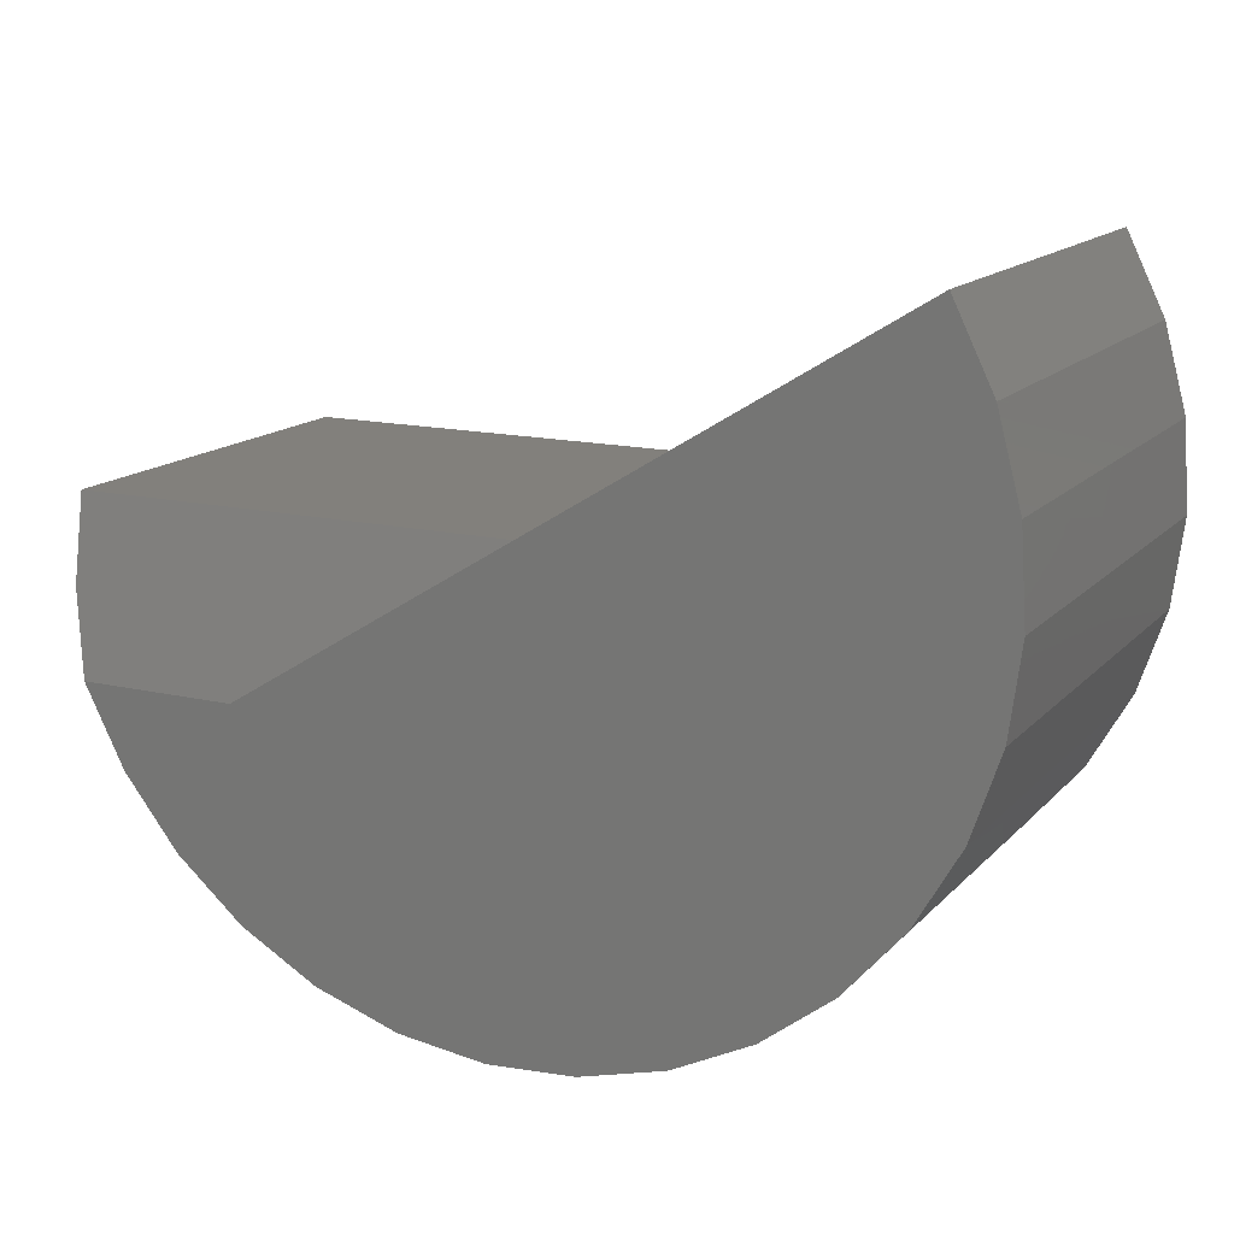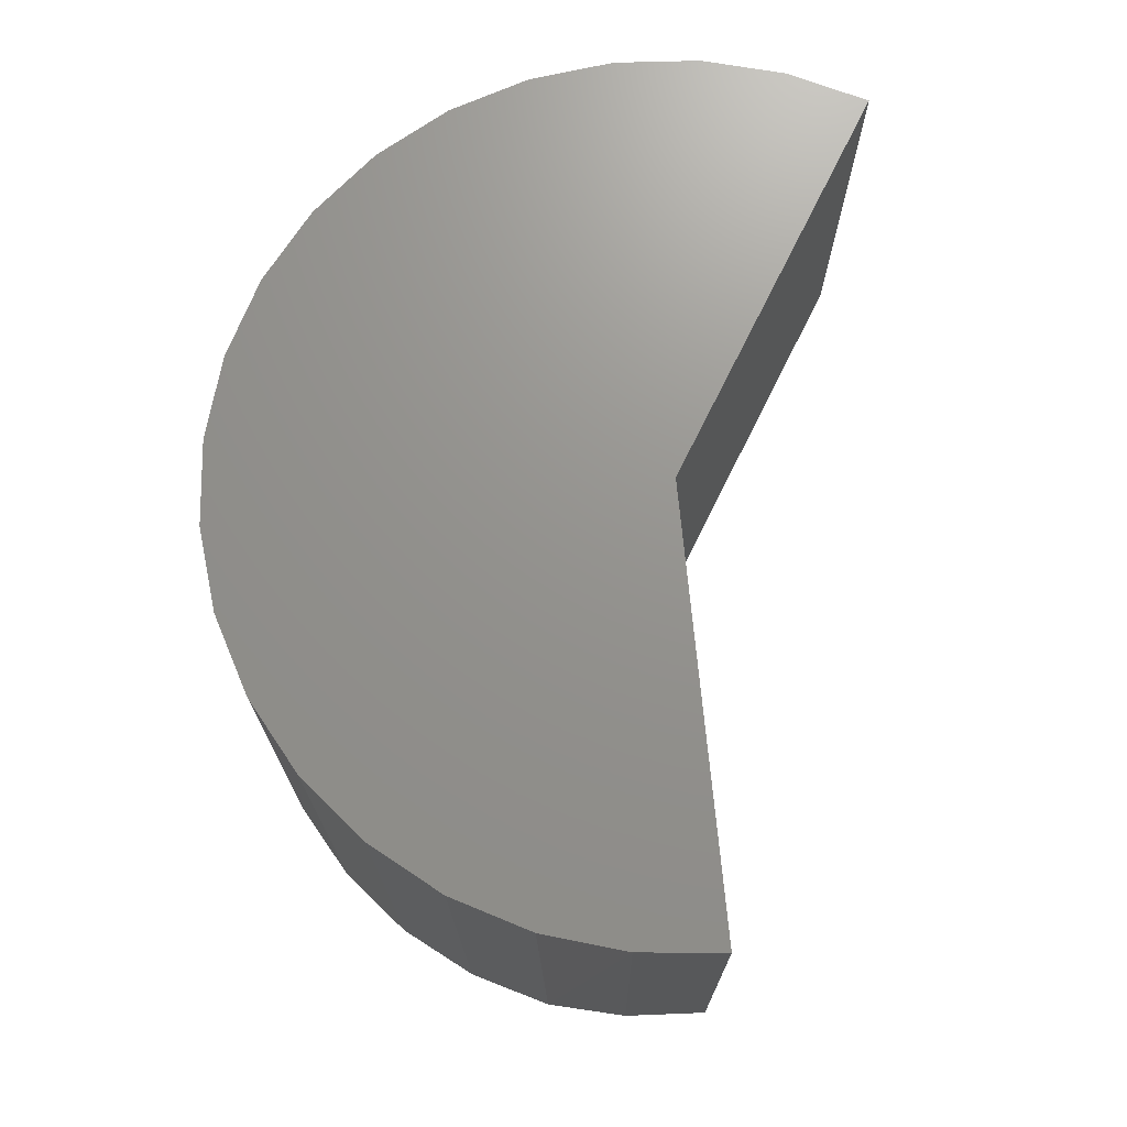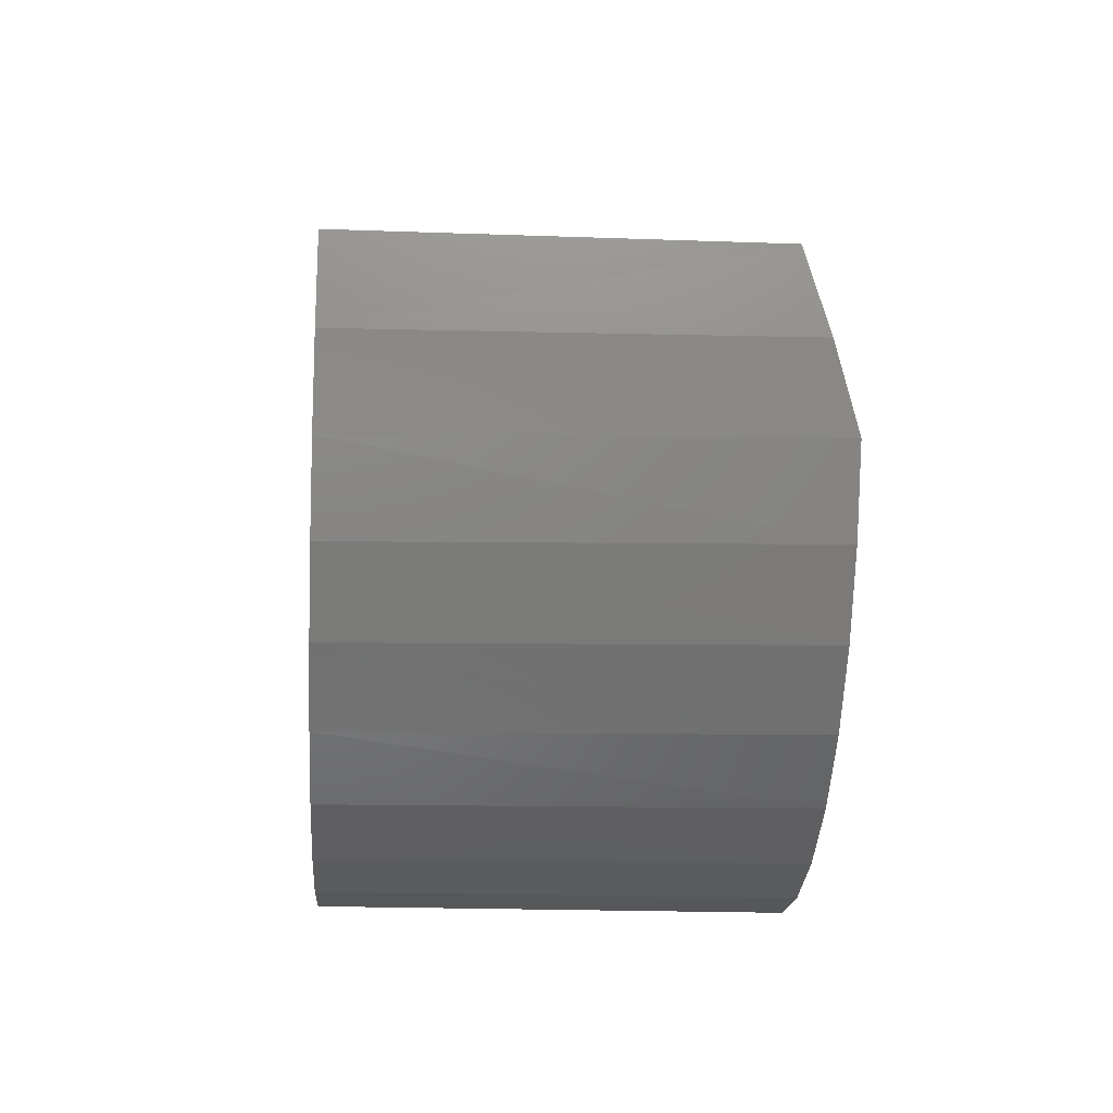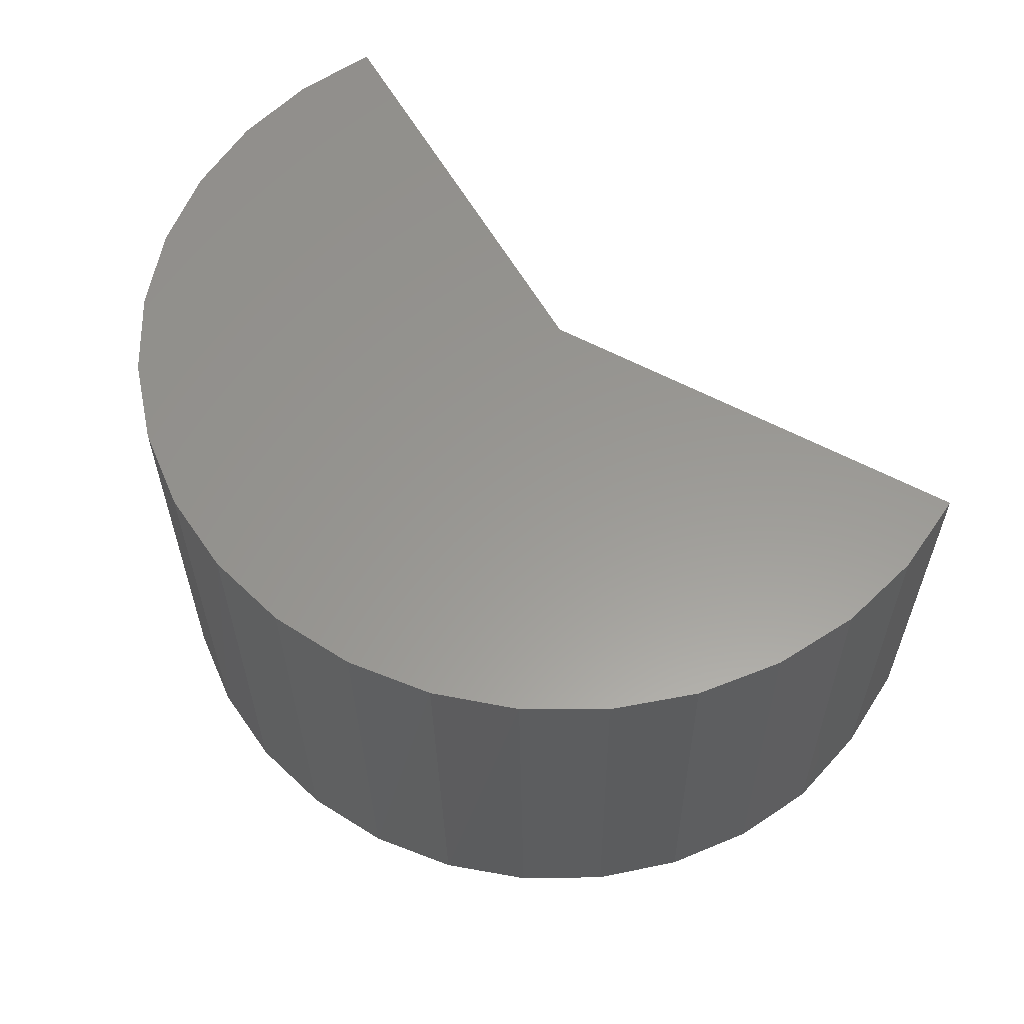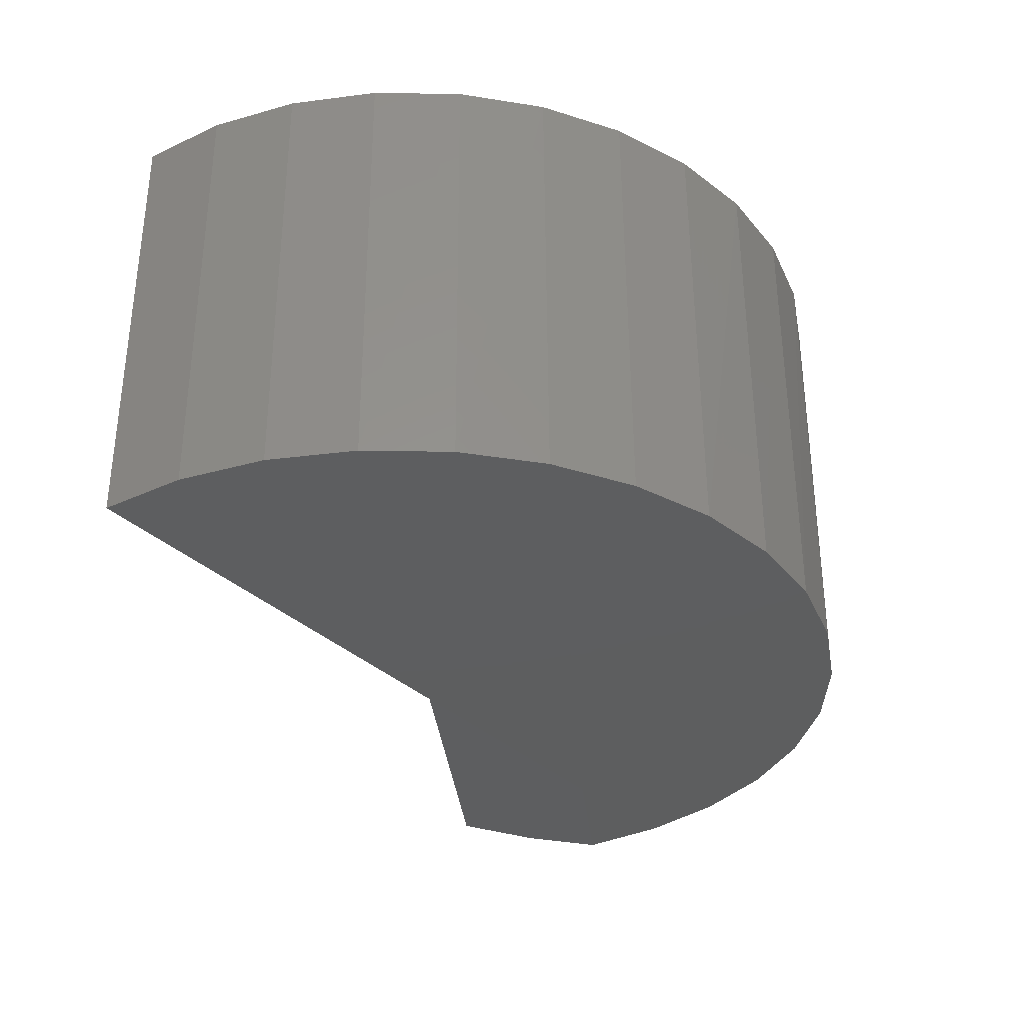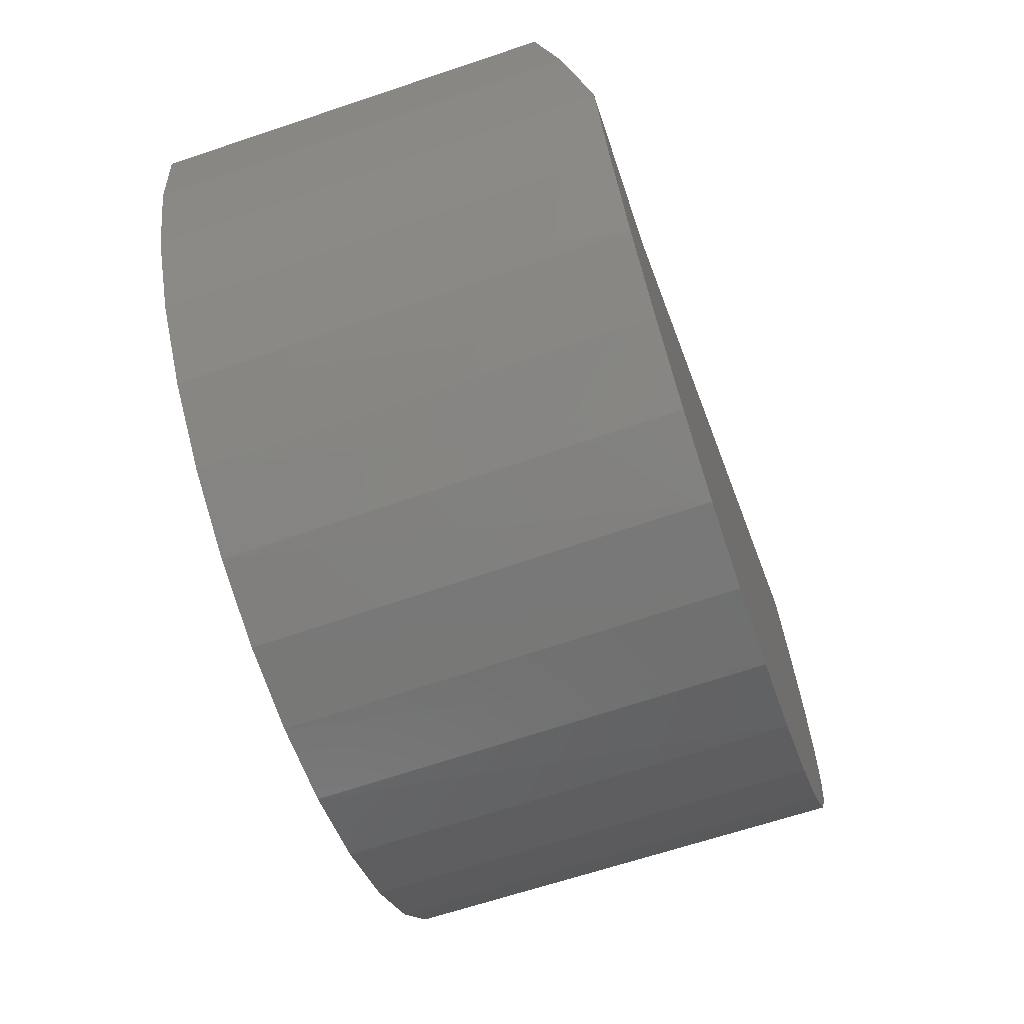
<metadata>
{"format":"stl","ext":"stl","renderer":"f3d","projection":"perspective","resolution":1024,"background":"white","views":[{"elev":14.8,"azim":-153.2,"up":"+Y"},{"elev":71.4,"azim":84.6,"up":"+Z"},{"elev":-21.7,"azim":86.4,"up":"+Y"},{"elev":59.2,"azim":28.8,"up":"+Z"},{"elev":-33.7,"azim":-83.9,"up":"+Z"},{"elev":-64.9,"azim":108.7,"up":"+Y"}]}
</metadata>
<code>
# stl→obj: 43 verts, 82 faces
v -0.6328 1.648e-17 -0.5391
v -0.6328 1.535e-16 0.6953
v 0.75 1.7e-16 -0.5391
v 0.75 3.07e-16 0.6953
v -1.997 0.2245 -0.6875
v -2.015 -0.045 -0.6875
v -2.015 -0.04034 0.6953
v -1.981 -0.3068 0.6953
v -1.98 -0.3128 -0.6875
v -1.896 -0.5616 0.6953
v -1.893 -0.5687 -0.6875
v -1.764 -0.7953 0.6953
v -1.759 -0.8029 -0.6875
v -1.589 -0.999 0.6953
v -1.581 -1.006 -0.6875
v -1.378 -1.165 0.6953
v -1.367 -1.172 -0.6875
v -1.139 -1.287 0.6953
v -1.126 -1.292 -0.6875
v -0.8803 -1.36 0.6953
v -0.865 -1.363 -0.6875
v -0.6126 -1.383 0.6953
v -0.5956 -1.382 -0.6875
v -0.3457 -1.353 0.6953
v -0.3275 -1.349 -0.6875
v -0.08969 -1.272 0.6953
v -0.07118 -1.264 -0.6875
v 0.1459 -1.143 0.6953
v 0.1638 -1.13 -0.6875
v 0.3521 -0.9706 0.6953
v 0.3683 -0.9539 -0.6875
v 0.5211 -0.7619 0.6953
v 0.5346 -0.7411 -0.6875
v 0.6467 -0.5245 0.6953
v 0.6564 -0.5 -0.6875
v 0.7265 -0.254 -0.6145
v 0.7239 -0.2673 0.6953
v -1.809 0.728 0.6953
v -1.809 0.728 -0.6875
v -1.927 0.487 0.6953
v -1.928 0.4855 -0.6875
v -1.997 0.2276 0.6953
v 0.1747 -0.5 -0.6875
f 1 2 3
f 3 2 4
f 5 6 7
f 8 7 6
f 6 9 8
f 10 8 9
f 9 11 10
f 12 10 11
f 11 13 12
f 14 12 13
f 13 15 14
f 16 14 15
f 15 17 16
f 18 16 17
f 17 19 18
f 20 18 19
f 19 21 20
f 22 20 21
f 21 23 22
f 24 22 23
f 23 25 24
f 26 24 25
f 25 27 26
f 28 26 27
f 27 29 28
f 30 28 29
f 29 31 30
f 32 30 31
f 31 33 32
f 34 32 33
f 35 36 37
f 35 37 34
f 35 34 33
f 38 39 40
f 40 39 41
f 40 41 42
f 42 41 5
f 42 5 7
f 36 3 37
f 37 3 4
f 21 25 23
f 39 43 11
f 39 11 9
f 39 9 6
f 39 6 5
f 39 5 41
f 25 21 27
f 27 21 19
f 27 19 29
f 29 19 17
f 29 17 31
f 31 17 15
f 31 15 33
f 33 15 13
f 33 13 35
f 35 13 11
f 35 11 43
f 38 2 39
f 39 2 1
f 39 1 43
f 3 36 1
f 1 36 35
f 1 35 43
f 22 24 20
f 2 7 4
f 4 7 8
f 4 8 37
f 37 8 10
f 37 10 34
f 34 10 12
f 34 12 32
f 32 12 14
f 32 14 30
f 30 14 16
f 30 16 28
f 28 16 18
f 28 18 26
f 26 18 20
f 26 20 24
f 40 42 38
f 38 42 7
f 38 7 2

</code>
